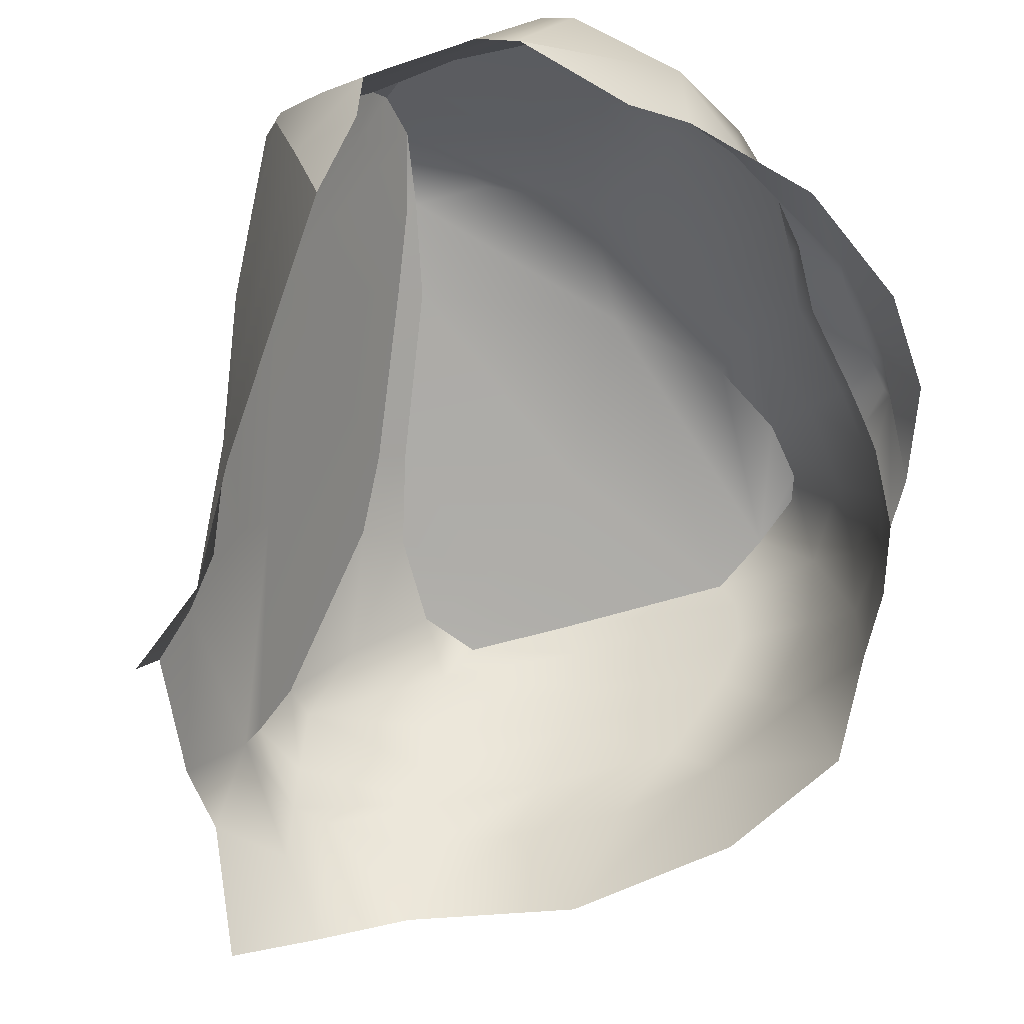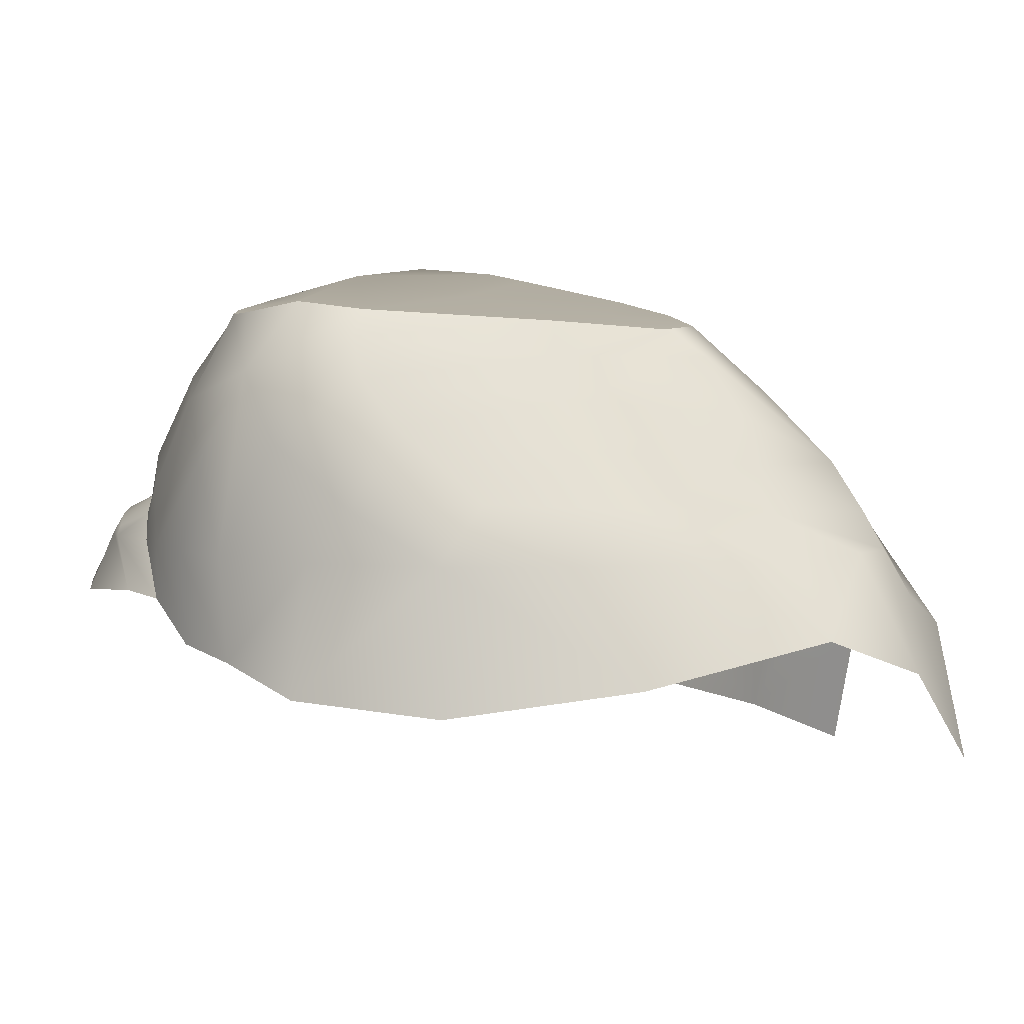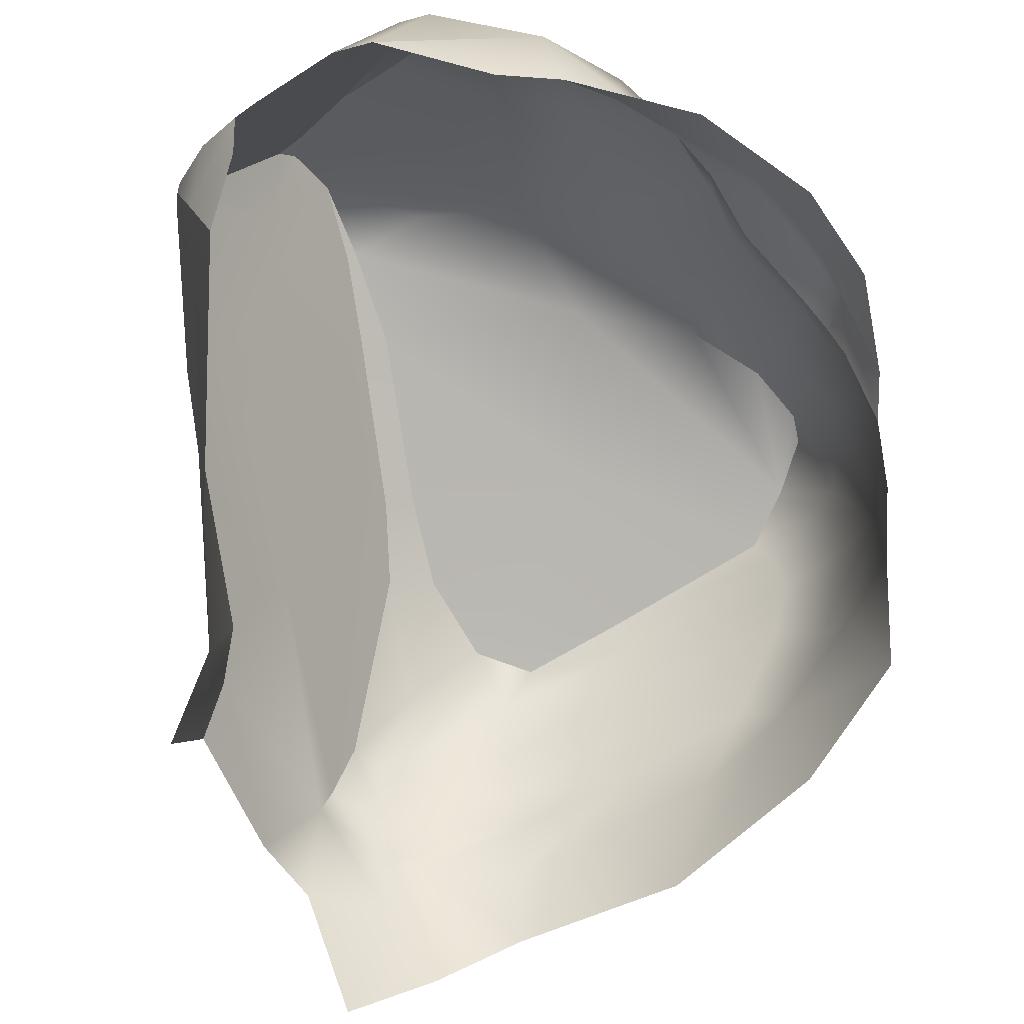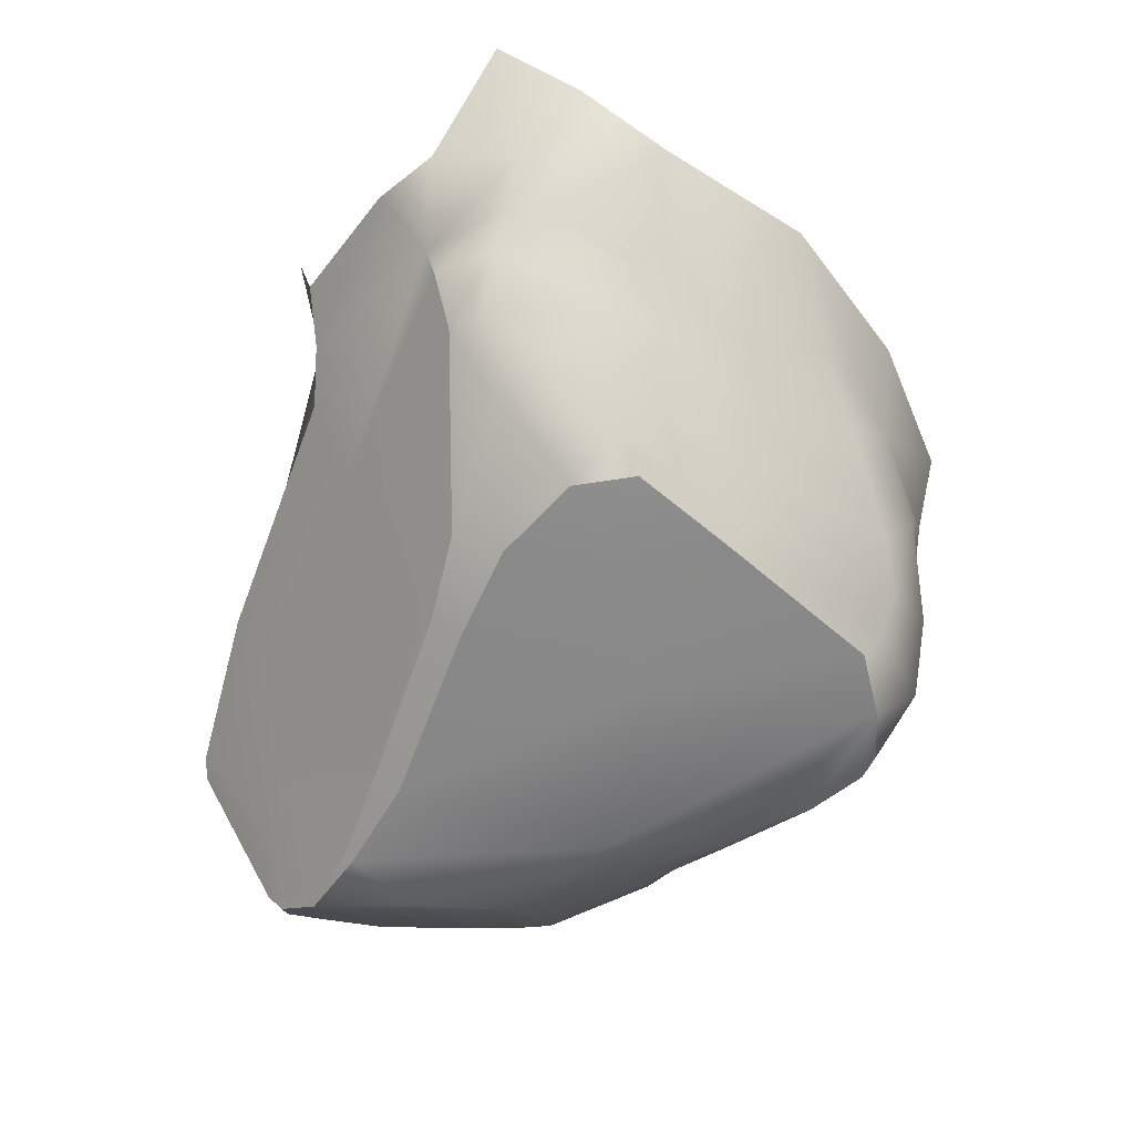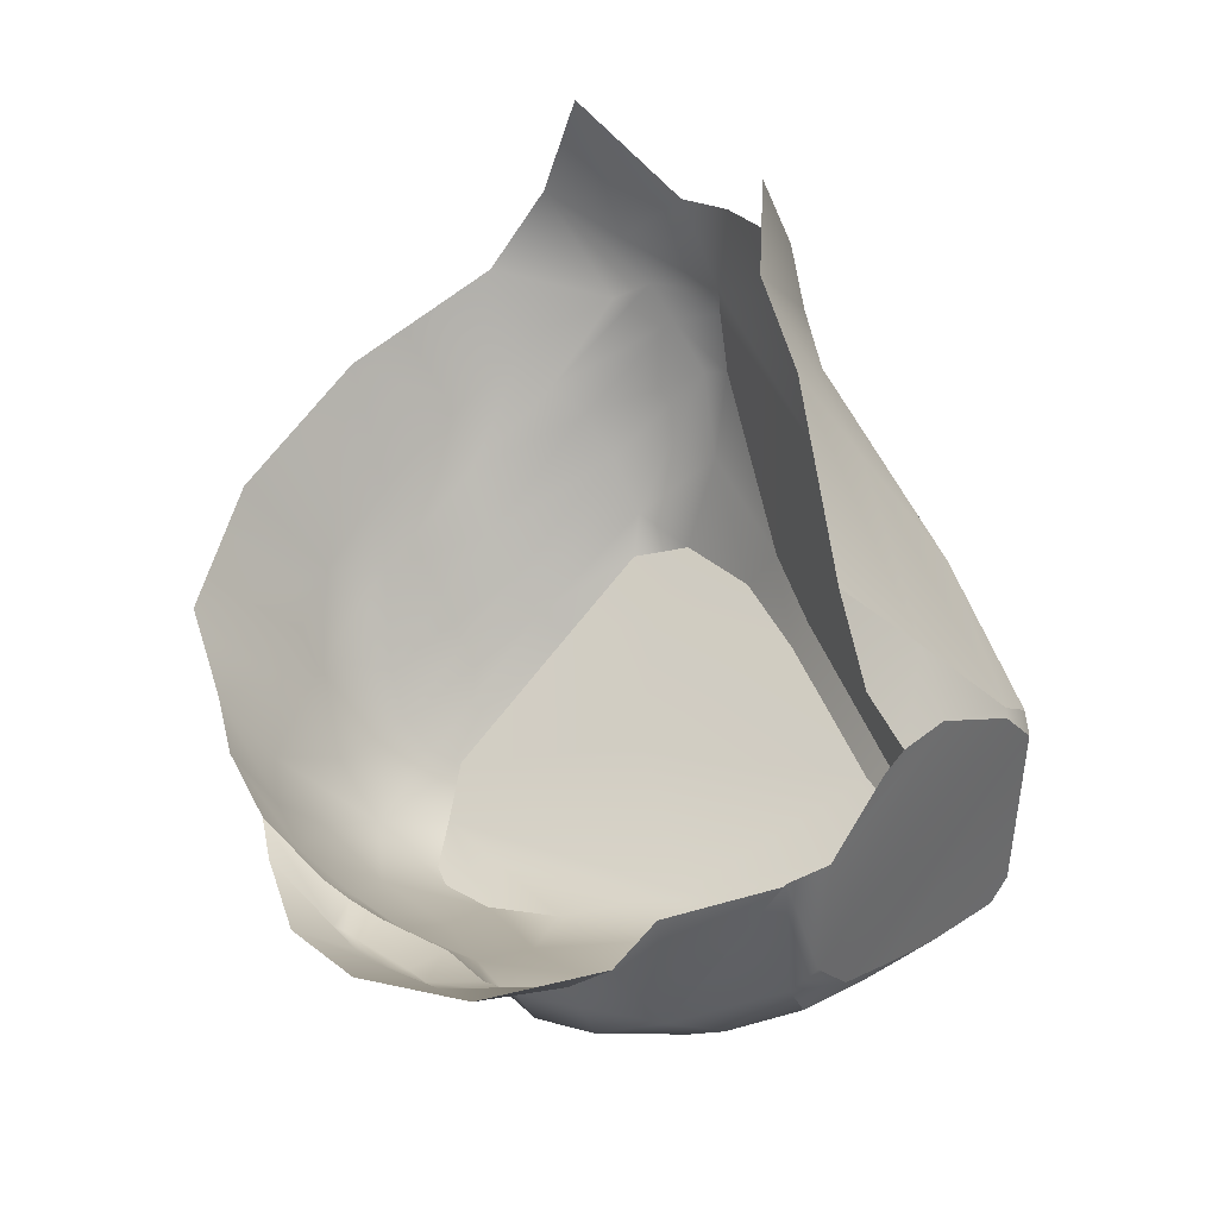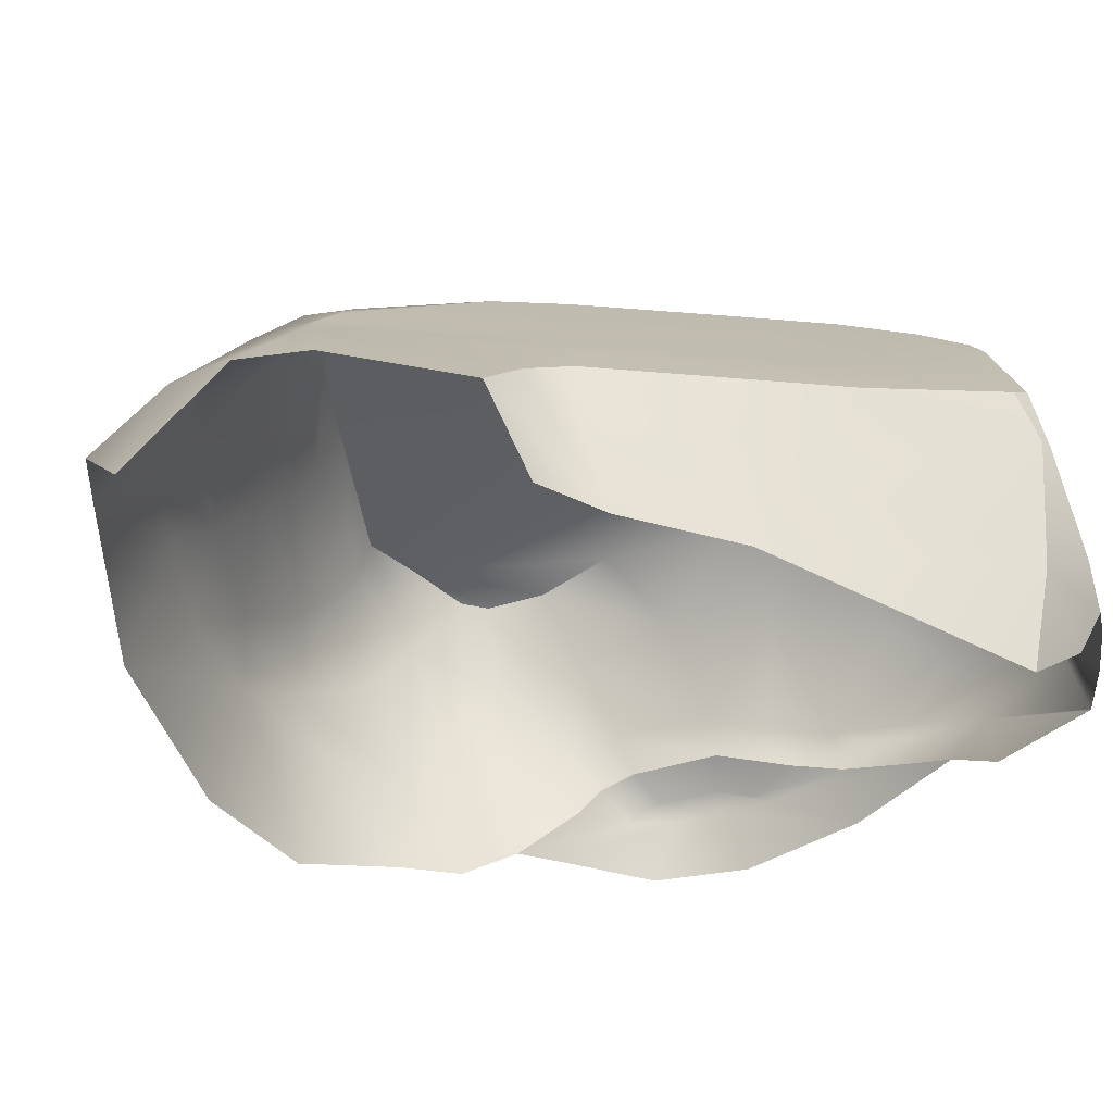
<metadata>
{"format":"obj","ext":"obj","renderer":"f3d","projection":"perspective","resolution":1024,"background":"white","views":[{"elev":-69.9,"azim":153.1,"up":"+Y"},{"elev":5.0,"azim":-53.3,"up":"+Y"},{"elev":-74.7,"azim":168.8,"up":"+Y"},{"elev":34.2,"azim":-179.7,"up":"+Z"},{"elev":-38.4,"azim":27.2,"up":"+Z"},{"elev":-42.5,"azim":55.5,"up":"+Y"}]}
</metadata>
<code>
g rockGeneric04Geo
v 0.3039 0.2398 -0.1798
v 0.3258 0.2366 -0.1556
v 0.3075 0.2615 -0.1522
v -0.03593 0.2443 0.4346
v -0.109 0.2416 0.4455
v -0.204 0.2514 0.3655
v -0.08895 0.2579 0.348
v 0.03688 0.2548 0.3561
v 0.08447 0.27 0.2535
v -0.1194 0.2779 0.1817
v -0.361 0.2643 0.2272
v -0.07675 0.3015 -0.02079
v -0.3796 0.2726 0.1517
v 0.1564 0.2955 0.05938
v 0.2144 0.3053 -0.03984
v 0.1446 0.3121 -0.09932
v 0.0225 0.2723 -0.1439
v 0.2636 0.2965 -0.1165
v 0.1315 0.2189 -0.2077
v 0.0861 0.1488 -0.2849
v 0.3075 0.2615 -0.1522
v 0.3039 0.2398 -0.1798
v 0.2592 0.1804 -0.2438
v 0.2032 0.1309 -0.2995
v 0.1564 0.07295 -0.3535
v 0.07437 0.06714 -0.3589
v 0.173 -2.951e-08 -0.3747
v 0.04181 3.106e-09 -0.3753
v -0.09269 0.2567 -0.1061
v -0.1142 0.1751 -0.1921
v -0.225 0.2725 -0.02785
v -0.3146 0.2618 0.004596
v -0.3708 0.2577 0.04899
v -0.3844 0.2601 0.08029
v -0.2158 0.1976 -0.1132
v -0.3146 0.2618 0.004596
v -0.01054 0.194 -0.2307
v -0.01126 0.1376 -0.2904
v 0.02469 0.08807 -0.339
v -0.05576 0.03958 -0.3417
v -0.136 0.05938 -0.2931
v -0.05285 1.116e-08 -0.3325
v -0.3248 0.1863 -0.05685
v -0.2288 0.09567 -0.1804
v -0.1862 0.07462 -0.2355
v -0.1269 1.029e-08 -0.2968
v -0.1766 0.02091 -0.2583
v -0.0512 -0.02856 -0.3252
v 0.01302 -0.05745 -0.3382
v 0.08901 -0.1122 -0.3339
v 0.2248 -0.1253 -0.3436
v 0.2285 -0.1262 -0.3418
v -0.2346 0.04481 -0.1935
v -0.3256 0.09519 -0.1132
v -0.3187 0.04291 -0.1319
v -0.3679 0.0605 -0.07818
v -0.3517 0.02762 -0.1059
v -0.3718 8.153e-09 -0.08855
v 0.2039 -1.32e-08 -0.3593
v 0.2661 -0.109 -0.3222
v -0.4007 0.164 0.0101
v -0.3708 0.2577 0.04899
v -0.4331 0.1982 0.1221
v -0.3844 0.2601 0.08029
v -0.3796 0.2726 0.1517
v -0.361 0.2643 0.2272
v -0.4053 -1.941e-09 -0.03996
v -0.4165 -0.05897 -0.02921
v -0.4368 -0.1028 0.03517
v -0.4421 0.09784 0.06171
v -0.4406 2.834e-08 0.03206
v -0.4518 -0.1153 0.1105
v -0.4509 5.532e-09 0.09962
v -0.3845 0.2356 0.2327
v -0.204 0.2514 0.3655
v -0.4516 2.756e-08 0.2241
v -0.4817 -0.1406 0.2287
v -0.4466 0.1241 0.1748
v -0.2259 0.2145 0.3786
v -0.109 0.2416 0.4455
v -0.434 0.05664 0.2677
v -0.3994 2.232e-08 0.358
v -0.4191 -0.1544 0.378
v -0.3022 -0.1237 0.5493
v -0.3983 0.1908 0.2565
v -0.08681 0.2121 0.4855
v -0.03593 0.2443 0.4346
v -0.2406 0.1683 0.403
v -0.3921 0.1411 0.3002
v -0.3595 0.06345 0.3879
v -0.3268 1.941e-10 0.4648
v -0.2443 0.1157 0.4412
v -0.2212 1.669e-08 0.5503
v -0.1412 -0.07981 0.6747
v -0.2375 0.05553 0.4937
v -0.09236 0.1511 0.5314
v 0.03991 0.166 0.4878
v 0.03688 0.2548 0.3561
v -0.1277 1.883e-08 0.6233
v -0.1053 0.09734 0.5637
v 0.06217 0.09131 0.5591
v 0.09345 0.2145 0.3515
v 0.08447 0.27 0.2535
v 0.1166 0.2447 0.2616
v 0.1564 0.2955 0.05938
v 0.1851 0.2814 0.06857
v 0.2144 0.3053 -0.03984
v 0.2232 0.2984 -0.03365
v 0.2636 0.2965 -0.1165
v 0.09775 0.08002 0.534
v 0.04696 0.03915 0.6079
v 0.1155 0.02515 0.5742
v -0.1287 0.0531 0.5803
v 0.03599 1.475e-08 0.6401
v 0.1255 2.601e-08 0.5873
v -0.0148 2.951e-08 0.6383
v -0.04661 -0.1206 0.7271
v 0.02255 -0.04787 0.6807
v 0.05095 -0.2248 0.7337
v 0.1209 -0.08819 0.662
v 0.183 -0.09556 0.607
v 0.264 -0.08093 0.4217
v 0.2732 -0.1325 0.473
v 0.2503 1.825e-08 0.3391
v 0.2662 -0.04406 0.3624
v 0.3725 2.31e-08 0.08031
v 0.337 0.06955 0.06437
v 0.419 0.0539 -0.09006
v 0.2188 0.0503 0.3321
v 0.1155 0.02515 0.5742
v 0.09345 0.2145 0.3515
v 0.09775 0.08002 0.534
v 0.1166 0.2447 0.2616
v 0.1851 0.2814 0.06857
v 0.2232 0.2984 -0.03365
v 0.2636 0.2965 -0.1165
v 0.3192 0.2035 -0.08908
v 0.4168 0.06777 -0.1123
v 0.3075 0.2615 -0.1522
v 0.3258 0.2366 -0.1556
v 0.2032 0.1309 -0.2995
v 0.229 0.1275 -0.2904
v 0.2592 0.1804 -0.2438
v 0.1564 0.07295 -0.3535
v 0.2027 0.07205 -0.3354
v 0.387 -0.105 -0.1959
v 0.3358 -0.1341 -0.257
v 0.3552 -0.1329 -0.2364
v 0.4161 2.543e-08 -0.1343
v 0.2027 0.07205 -0.3354
v 0.4168 0.06777 -0.1123
v 0.229 0.1275 -0.2904
v 0.2592 0.1804 -0.2438
v 0.3258 0.2366 -0.1556
v 0.3039 0.2398 -0.1798
v 0.419 0.0539 -0.09006
v 0.4168 0.06777 -0.1123
v 0.4161 2.543e-08 -0.1343
v 0.4169 2.621e-08 -0.1222
v 0.387 -0.105 -0.1959
v 0.3856 -0.1458 -0.1334
v 0.3552 -0.1329 -0.2364
v 0.3457 -0.1948 -0.2077
v 0.3502 -0.2594 -0.1325
v 0.3725 2.31e-08 0.08031
v 0.419 0.0539 -0.09006
v 0.4169 2.621e-08 -0.1222
v 0.3338 -0.1266 0.1409
v 0.3856 -0.1458 -0.1334
v 0.2662 -0.04406 0.3624
v 0.3089 -0.2248 0.1845
v 0.3502 -0.2594 -0.1325
v 0.2776 -0.235 0.3296
v 0.264 -0.08093 0.4217
v 0.2732 -0.1325 0.473
v 0.2996 -0.2681 0.4326
v 0.01302 -0.05745 -0.3382
v -0.0512 -0.02856 -0.3252
v -0.145 -0.05361 -0.3298
v -0.2261 1.747e-08 -0.2646
v -0.1269 1.029e-08 -0.2968
v -0.2852 1.155e-08 -0.2229
v -0.2812 -0.06368 -0.27
v -0.3616 -0.06479 -0.1919
v -0.2401 0.01082 -0.248
v -0.1766 0.02091 -0.2583
v -0.2346 0.04481 -0.1935
v -0.2709 0.02342 -0.2177
v -0.3187 0.04291 -0.1319
v -0.3226 1.271e-08 -0.1913
v -0.4061 -0.0543 -0.08455
v -0.3237 0.0212 -0.1737
v -0.3463 0.01056 -0.1559
v -0.3517 0.02762 -0.1059
v -0.3531 2.329e-08 -0.1542
v -0.4165 -0.05897 -0.02921
v -0.3718 8.153e-09 -0.08855
g rockGeneric04Geo_0
f 3 2 1
f 6 5 4
f 7 6 4
f 7 4 8
f 8 9 7
f 7 10 6
f 9 10 7
f 10 11 6
f 11 10 12
f 13 11 12
f 10 9 14
f 12 10 14
f 14 15 12
f 15 16 12
f 12 16 17
f 16 15 18
f 17 16 18
f 19 17 18
f 19 20 17
f 19 18 21
f 19 21 22
f 23 19 22
f 19 23 24
f 20 19 24
f 24 25 20
f 25 26 20
f 26 25 27
f 28 26 27
f 29 12 17
f 29 17 30
f 31 12 29
f 13 12 31
f 32 13 31
f 13 32 33
f 34 13 33
f 35 31 29
f 35 29 30
f 36 31 35
f 20 37 17
f 17 37 30
f 38 37 20
f 30 37 38
f 20 26 39
f 38 20 39
f 39 26 40
f 26 28 40
f 38 39 41
f 39 40 41
f 41 30 38
f 28 42 40
f 40 42 41
f 43 36 35
f 44 35 30
f 35 44 43
f 30 41 45
f 44 30 45
f 45 41 46
f 42 46 41
f 47 45 46
f 44 45 47
f 46 42 48
f 48 42 49
f 42 28 49
f 49 28 50
f 28 51 50
f 51 28 52
f 53 44 47
f 28 27 52
f 54 44 53
f 55 54 53
f 44 54 43
f 54 55 56
f 43 54 56
f 55 57 56
f 56 57 58
f 27 59 52
f 59 60 52
f 61 43 56
f 43 61 36
f 61 62 36
f 61 63 62
f 63 64 62
f 64 63 65
f 65 63 66
f 67 56 58
f 56 67 61
f 67 58 68
f 67 68 69
f 67 70 61
f 70 63 61
f 71 67 69
f 70 67 71
f 69 72 71
f 70 71 73
f 72 73 71
f 63 70 73
f 63 74 66
f 66 74 75
f 73 72 76
f 72 77 76
f 78 63 73
f 74 63 78
f 74 79 75
f 75 79 80
f 76 81 73
f 81 78 73
f 82 76 77
f 82 81 76
f 83 82 77
f 82 83 84
f 85 74 78
f 74 85 79
f 85 78 81
f 79 86 80
f 87 80 86
f 85 88 79
f 79 88 86
f 89 85 81
f 85 89 88
f 82 90 81
f 90 89 81
f 91 82 84
f 82 91 90
f 89 92 88
f 92 89 90
f 93 91 84
f 94 93 84
f 95 90 91
f 93 95 91
f 95 92 90
f 88 92 96
f 88 96 86
f 87 86 97
f 98 87 97
f 99 93 94
f 93 99 95
f 100 92 95
f 92 100 96
f 101 86 96
f 86 101 97
f 101 96 100
f 102 98 97
f 103 98 102
f 104 103 102
f 105 103 104
f 106 105 104
f 107 105 106
f 108 107 106
f 109 107 108
f 102 97 110
f 101 110 97
f 110 101 111
f 111 101 100
f 112 110 111
f 111 100 113
f 113 100 95
f 99 113 95
f 112 111 114
f 114 111 113
f 115 112 114
f 116 113 99
f 116 114 113
f 99 94 116
f 94 117 116
f 114 116 117
f 118 114 117
f 115 114 118
f 118 117 119
f 120 118 119
f 120 115 118
f 115 120 121
f 122 115 121
f 123 122 121
f 115 122 124
f 122 125 124
f 126 124 125
f 126 127 124
f 127 126 128
f 124 129 115
f 127 129 124
f 129 130 115
f 130 129 131
f 132 130 131
f 129 133 131
f 133 129 127
f 134 133 127
f 127 135 134
f 136 135 127
f 127 128 137
f 137 136 127
f 128 138 137
f 136 137 139
f 138 140 137
f 137 140 139
f 143 142 141
f 144 141 142
f 145 144 142
f 144 145 27
f 145 59 27
f 60 59 146
f 60 146 147
f 146 148 147
f 59 149 146
f 59 150 149
f 150 151 149
f 151 150 152
f 153 151 152
f 151 153 154
f 153 155 154
f 158 157 156
f 159 158 156
f 158 159 160
f 159 161 160
f 162 160 161
f 163 162 161
f 161 164 163
f 167 166 165
f 165 168 167
f 168 169 167
f 168 165 170
f 168 171 169
f 171 172 169
f 171 168 173
f 168 170 173
f 170 174 173
f 174 175 173
f 175 176 173
f 179 178 177
f 178 179 180
f 181 178 180
f 182 180 179
f 183 182 179
f 183 184 182
f 181 180 185
f 186 181 185
f 187 186 185
f 188 185 180
f 188 187 185
f 182 188 180
f 189 187 188
f 184 190 182
f 190 184 191
f 192 188 182
f 192 189 188
f 190 192 182
f 189 192 193
f 192 190 193
f 194 189 193
f 195 190 191
f 190 195 193
f 193 195 194
f 191 196 195
f 195 197 194
f 196 197 195

</code>
